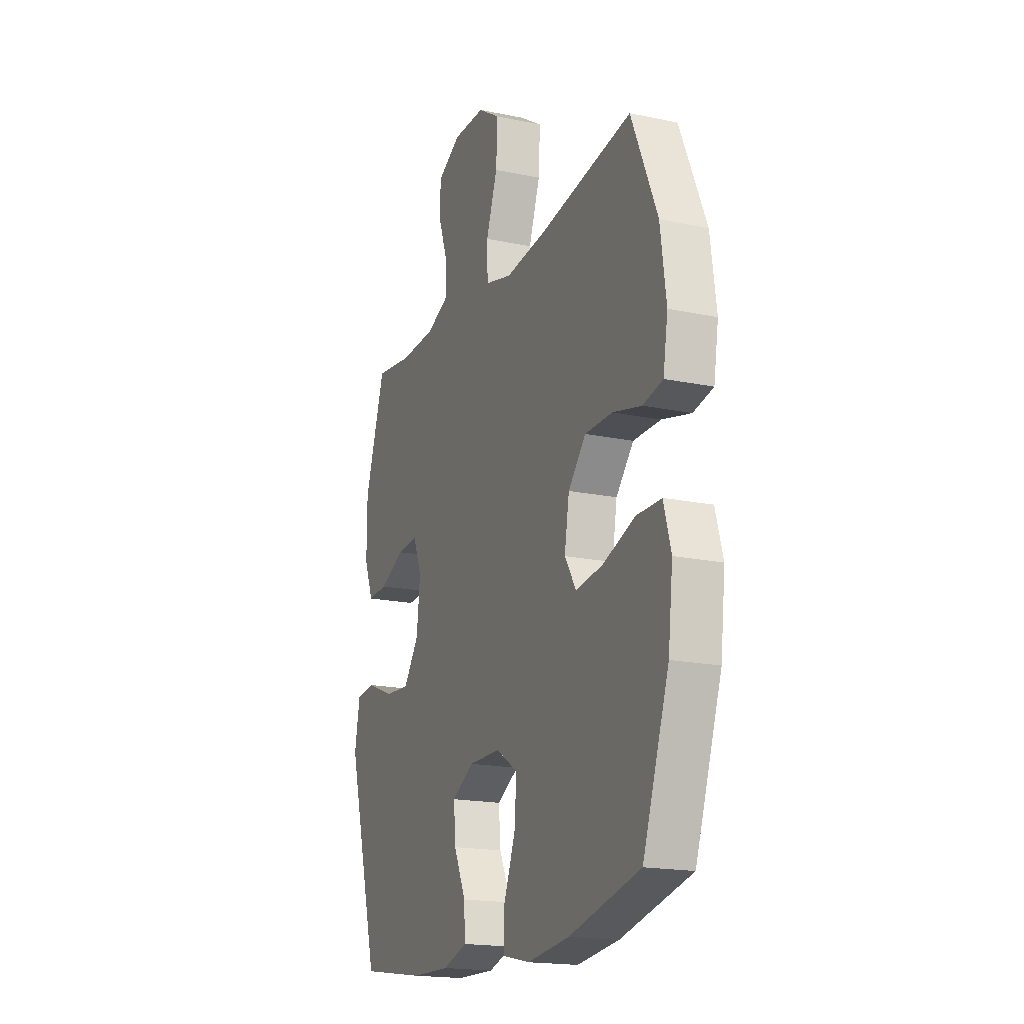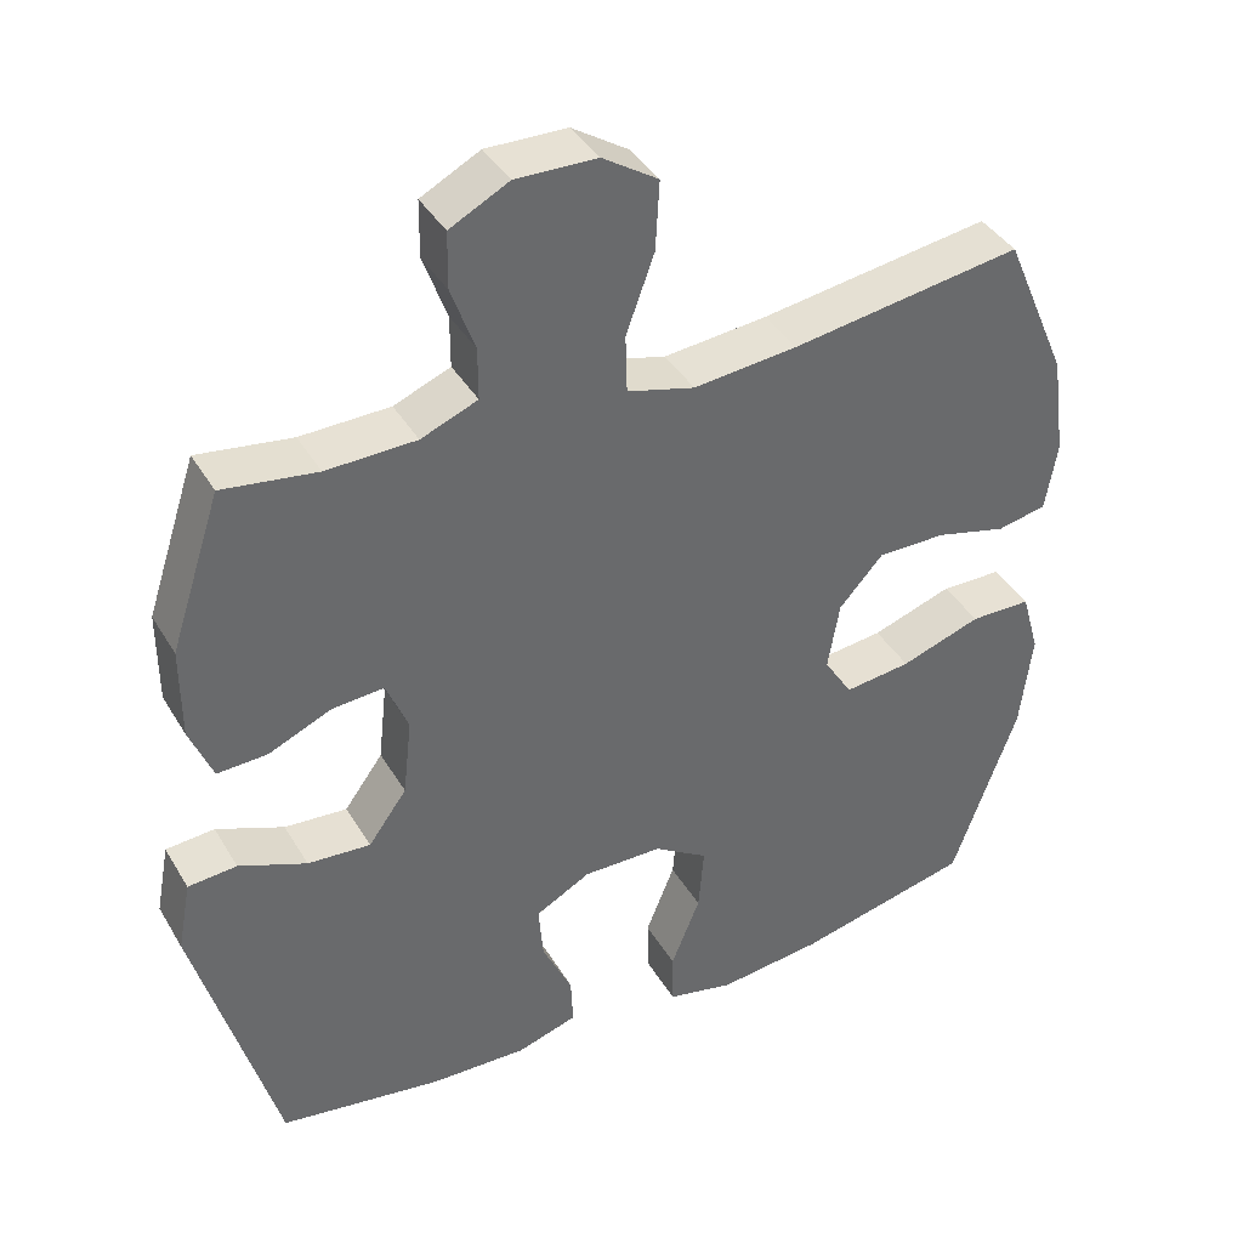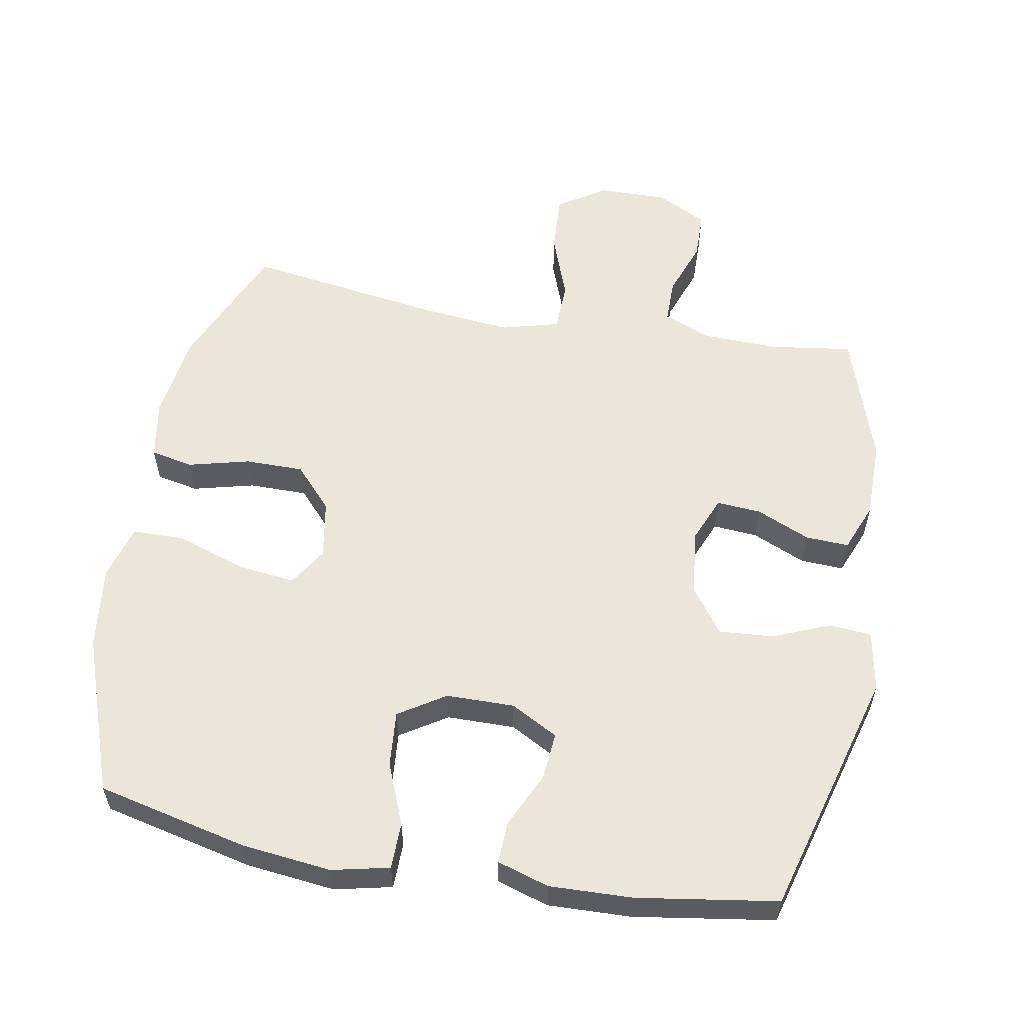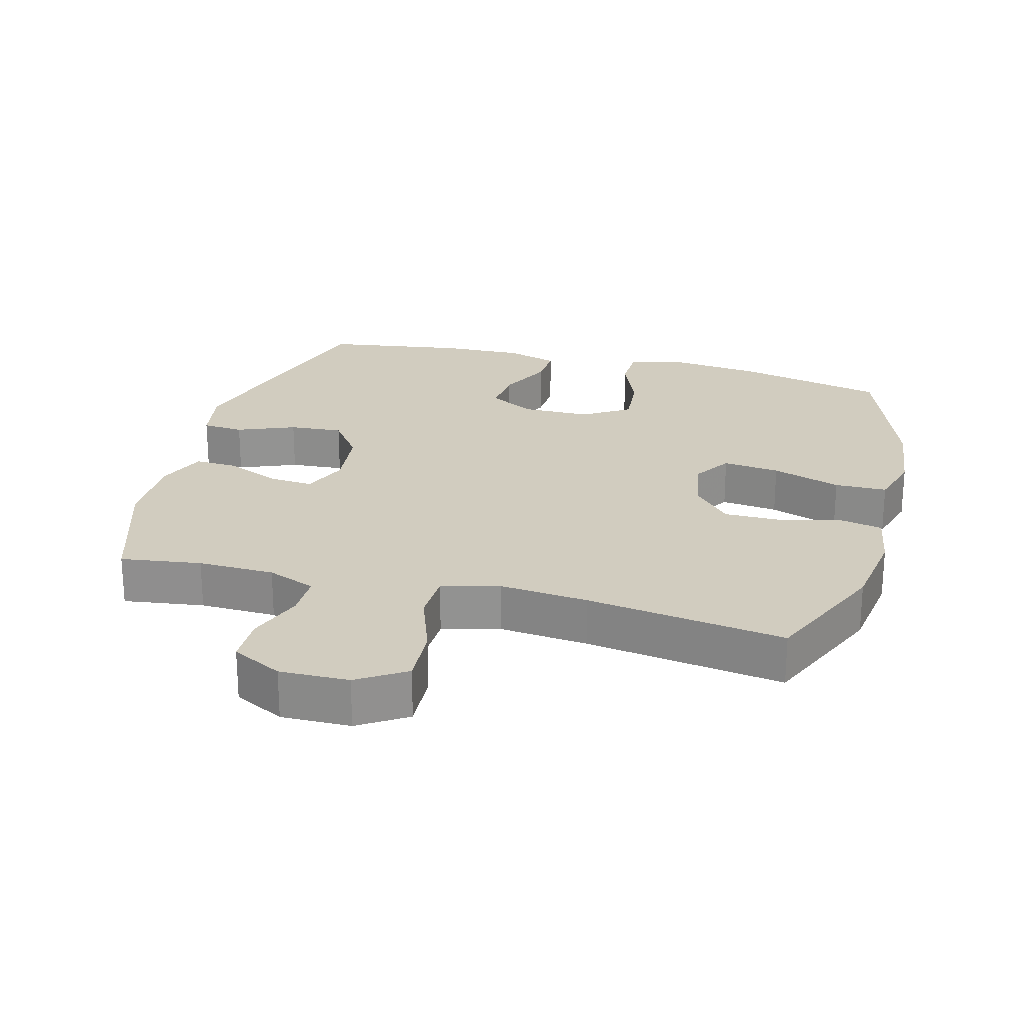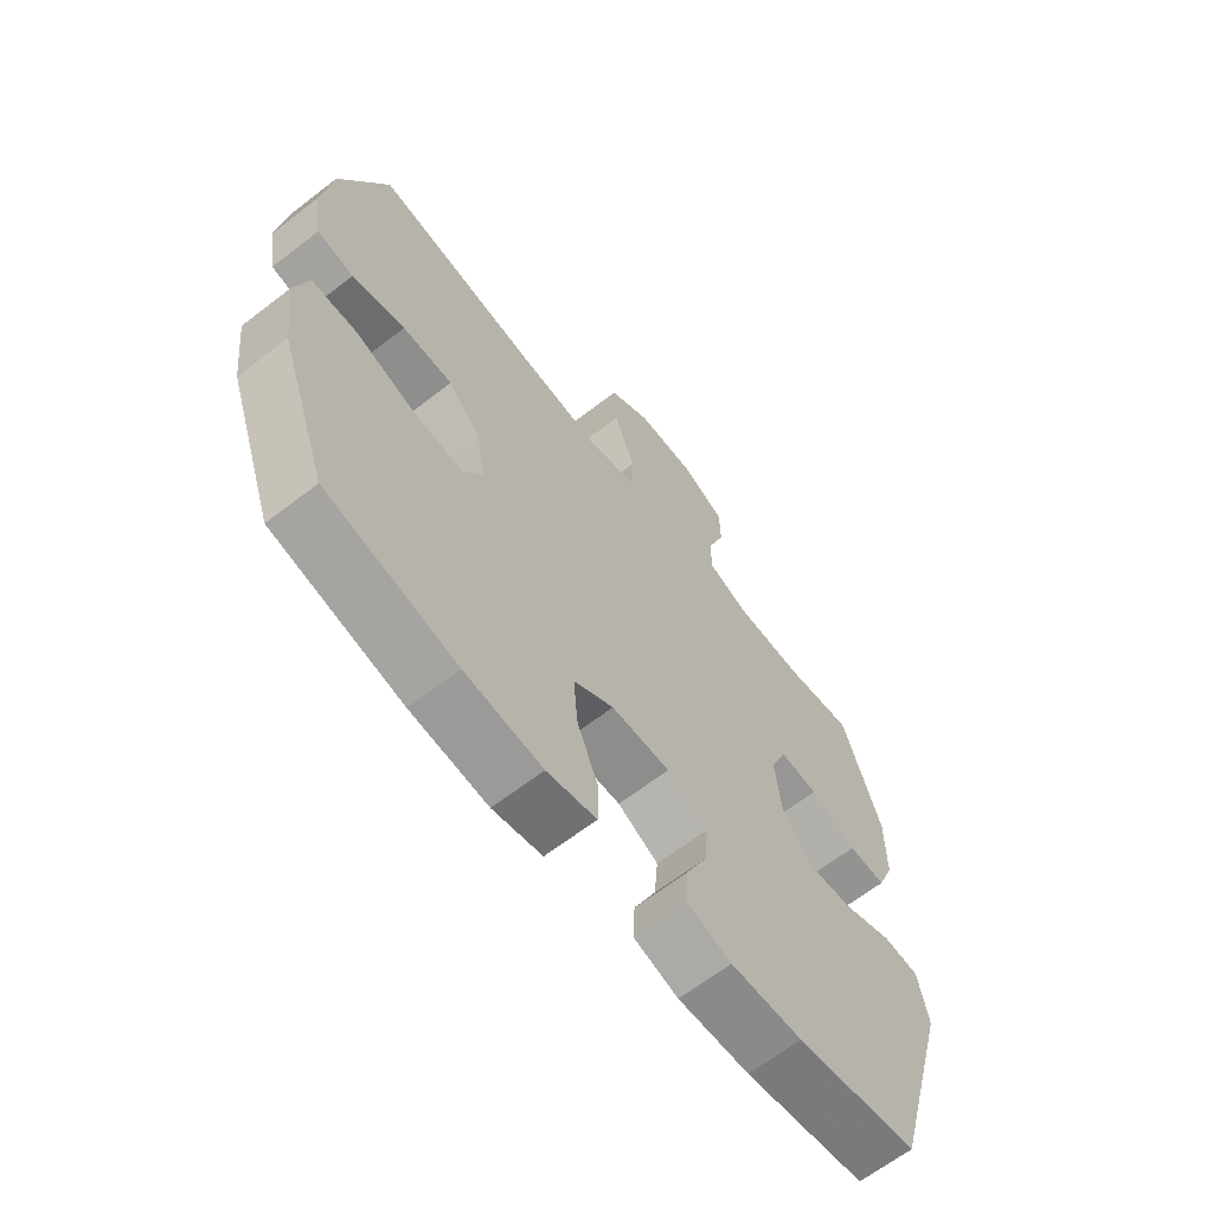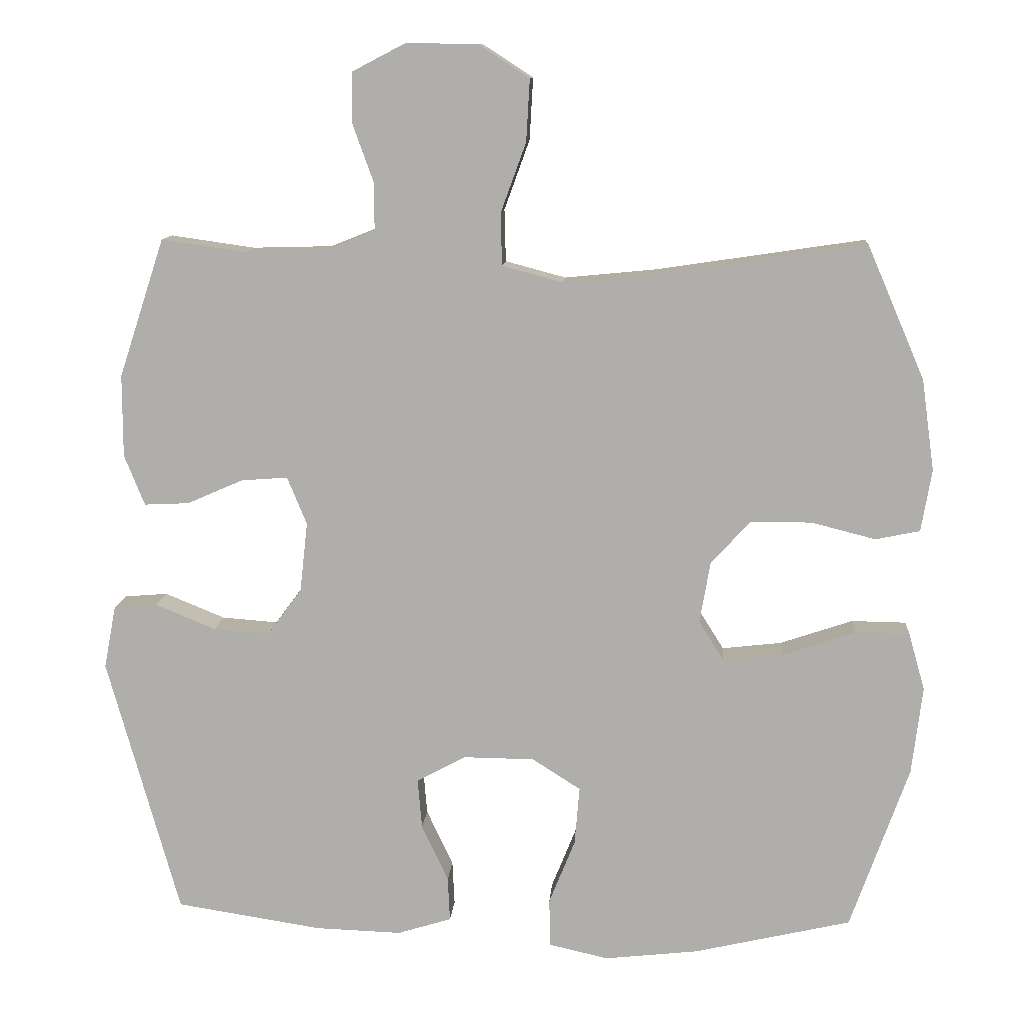
<metadata>
{"format":"obj","ext":"obj","renderer":"f3d","projection":"perspective","resolution":1024,"background":"white","views":[{"elev":-18.4,"azim":68.0,"up":"+Z"},{"elev":39.6,"azim":-27.9,"up":"+Z"},{"elev":57.1,"azim":-169.8,"up":"+Y"},{"elev":23.8,"azim":15.0,"up":"+Y"},{"elev":-64.8,"azim":127.9,"up":"+Z"},{"elev":11.3,"azim":4.3,"up":"+Z"}]}
</metadata>
<code>
v -0.5 0.07 -0.5
v -0.603 0.07 -0.131
v -0.586 0.07 -0.041
v -0.524 0.07 -0.036
v -0.438 0.07 -0.071
v -0.358 0.07 -0.077
v -0.309 0.07 -0.01
v -0.298 0.07 0.089
v -0.326 0.07 0.157
v -0.392 0.07 0.152
v -0.472 0.07 0.117
v -0.536 0.07 0.114
v -0.565 0.07 0.186
v -0.565 0.07 0.303
v -0.5 0.07 0.5
v -0.38 0.07 0.483
v -0.266 0.07 0.486
v -0.194 0.07 0.515
v -0.194 0.07 0.581
v -0.224 0.07 0.664
v -0.223 0.07 0.736
v -0.148 0.07 0.775
v -0.045 0.07 0.773
v 0.026 0.07 0.727
v 0.021 0.07 0.639
v -0.015 0.07 0.54
v -0.013 0.07 0.466
v 0.073 0.07 0.443
v 0.205 0.07 0.456
v 0.5 0.07 0.5
v 0.582 0.07 0.31
v 0.6 0.07 0.18
v 0.585 0.07 0.092
v 0.522 0.07 0.079
v 0.431 0.07 0.102
v 0.344 0.07 0.102
v 0.288 0.07 0.04
v 0.273 0.07 -0.047
v 0.309 0.07 -0.104
v 0.394 0.07 -0.094
v 0.497 0.07 -0.059
v 0.575 0.07 -0.06
v 0.598 0.07 -0.141
v 0.583 0.07 -0.266
v 0.5 0.07 -0.5
v 0.276 0.07 -0.552
v 0.143 0.07 -0.567
v 0.058 0.07 -0.548
v 0.057 0.07 -0.479
v 0.094 0.07 -0.387
v 0.101 0.07 -0.304
v 0.032 0.07 -0.26
v -0.069 0.07 -0.259
v -0.139 0.07 -0.297
v -0.133 0.07 -0.368
v -0.095 0.07 -0.449
v -0.092 0.07 -0.512
v -0.169 0.07 -0.536
v -0.292 0.07 -0.532
v -0.5 0 -0.5
v -0.603 0 -0.131
v -0.586 0 -0.041
v -0.524 0 -0.036
v -0.438 0 -0.071
v -0.358 0 -0.077
v -0.309 0 -0.01
v -0.298 0 0.089
v -0.326 0 0.157
v -0.392 0 0.152
v -0.472 0 0.117
v -0.536 0 0.114
v -0.565 0 0.186
v -0.565 0 0.303
v -0.5 0 0.5
v -0.38 0 0.483
v -0.266 0 0.486
v -0.194 0 0.515
v -0.194 0 0.581
v -0.224 0 0.664
v -0.223 0 0.736
v -0.148 0 0.775
v -0.045 0 0.773
v 0.026 0 0.727
v 0.021 0 0.639
v -0.015 0 0.54
v -0.013 0 0.466
v 0.073 0 0.443
v 0.205 0 0.456
v 0.5 0 0.5
v 0.582 0 0.31
v 0.6 0 0.18
v 0.585 0 0.092
v 0.522 0 0.079
v 0.431 0 0.102
v 0.344 0 0.102
v 0.288 0 0.04
v 0.273 0 -0.047
v 0.309 0 -0.104
v 0.394 0 -0.094
v 0.497 0 -0.059
v 0.575 0 -0.06
v 0.598 0 -0.141
v 0.583 0 -0.266
v 0.5 0 -0.5
v 0.276 0 -0.552
v 0.143 0 -0.567
v 0.058 0 -0.548
v 0.057 0 -0.479
v 0.094 0 -0.387
v 0.101 0 -0.304
v 0.032 0 -0.26
v -0.069 0 -0.259
v -0.139 0 -0.297
v -0.133 0 -0.368
v -0.095 0 -0.449
v -0.092 0 -0.512
v -0.169 0 -0.536
v -0.292 0 -0.532
f 3 4 5
f 2 3 5
f 1 2 5
f 59 1 5
f 58 59 5
f 57 58 5
f 56 57 5
f 55 56 5
f 54 55 5 6
f 53 54 6 7
f 52 53 7 8
f 51 52 8 9
f 48 49 50
f 47 48 50
f 46 47 50
f 45 46 50
f 44 45 50
f 43 44 50
f 42 43 50
f 41 42 50
f 40 41 50
f 39 40 50 51
f 38 39 51 9
f 33 34 35
f 32 33 35
f 31 32 35
f 30 31 35
f 29 30 35
f 28 29 35 36
f 27 28 36 37
f 24 25 26
f 23 24 26
f 22 23 26
f 21 22 26
f 20 21 26
f 19 20 26
f 18 19 26 27
f 37 38 9
f 27 37 9
f 18 27 9
f 17 18 9
f 14 15 16
f 13 14 16
f 12 13 16
f 11 12 16
f 10 11 16
f 9 10 16 17
f 64 63 62
f 64 62 61
f 64 61 60
f 64 60 118
f 64 118 117
f 64 117 116
f 64 116 115
f 64 115 114
f 65 64 114 113
f 66 65 113 112
f 67 66 112 111
f 68 67 111 110
f 109 108 107
f 109 107 106
f 109 106 105
f 109 105 104
f 109 104 103
f 109 103 102
f 109 102 101
f 109 101 100
f 109 100 99
f 110 109 99 98
f 68 110 98 97
f 94 93 92
f 94 92 91
f 94 91 90
f 94 90 89
f 94 89 88
f 95 94 88 87
f 96 95 87 86
f 85 84 83
f 85 83 82
f 85 82 81
f 85 81 80
f 85 80 79
f 85 79 78
f 86 85 78 77
f 68 97 96
f 68 96 86
f 68 86 77
f 68 77 76
f 75 74 73
f 75 73 72
f 75 72 71
f 75 71 70
f 75 70 69
f 76 75 69 68
f 1 60 61 2
f 2 61 62 3
f 3 62 63 4
f 4 63 64 5
f 5 64 65 6
f 6 65 66 7
f 7 66 67 8
f 8 67 68 9
f 9 68 69 10
f 10 69 70 11
f 11 70 71 12
f 12 71 72 13
f 13 72 73 14
f 14 73 74 15
f 15 74 75 16
f 16 75 76 17
f 17 76 77 18
f 18 77 78 19
f 19 78 79 20
f 20 79 80 21
f 21 80 81 22
f 22 81 82 23
f 23 82 83 24
f 24 83 84 25
f 25 84 85 26
f 26 85 86 27
f 27 86 87 28
f 28 87 88 29
f 29 88 89 30
f 30 89 90 31
f 31 90 91 32
f 32 91 92 33
f 33 92 93 34
f 34 93 94 35
f 35 94 95 36
f 36 95 96 37
f 37 96 97 38
f 38 97 98 39
f 39 98 99 40
f 40 99 100 41
f 41 100 101 42
f 42 101 102 43
f 43 102 103 44
f 44 103 104 45
f 45 104 105 46
f 46 105 106 47
f 47 106 107 48
f 48 107 108 49
f 49 108 109 50
f 50 109 110 51
f 51 110 111 52
f 52 111 112 53
f 53 112 113 54
f 54 113 114 55
f 55 114 115 56
f 56 115 116 57
f 57 116 117 58
f 58 117 118 59
f 59 118 60 1

</code>
